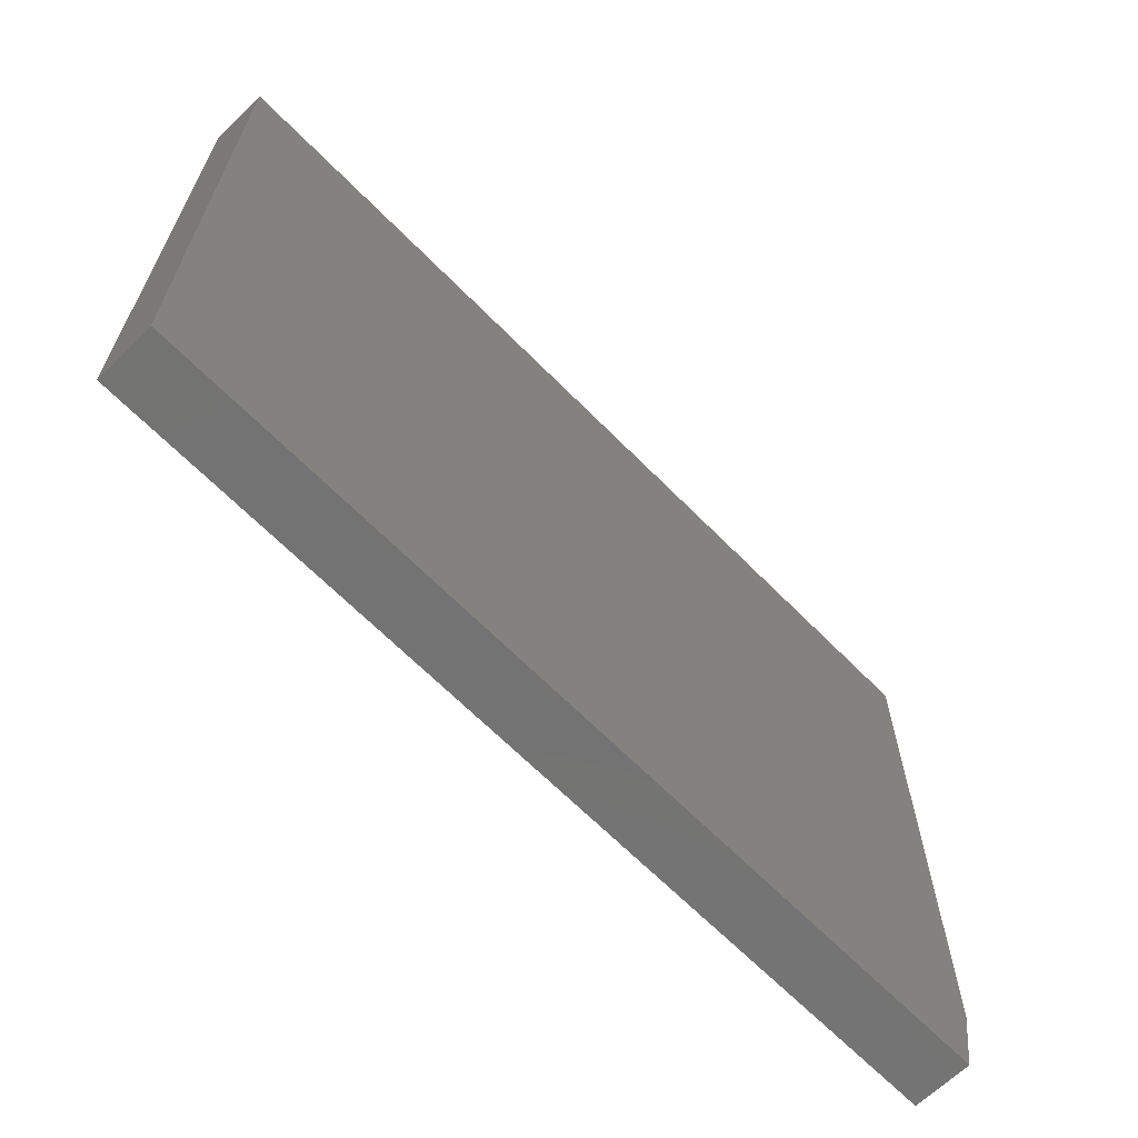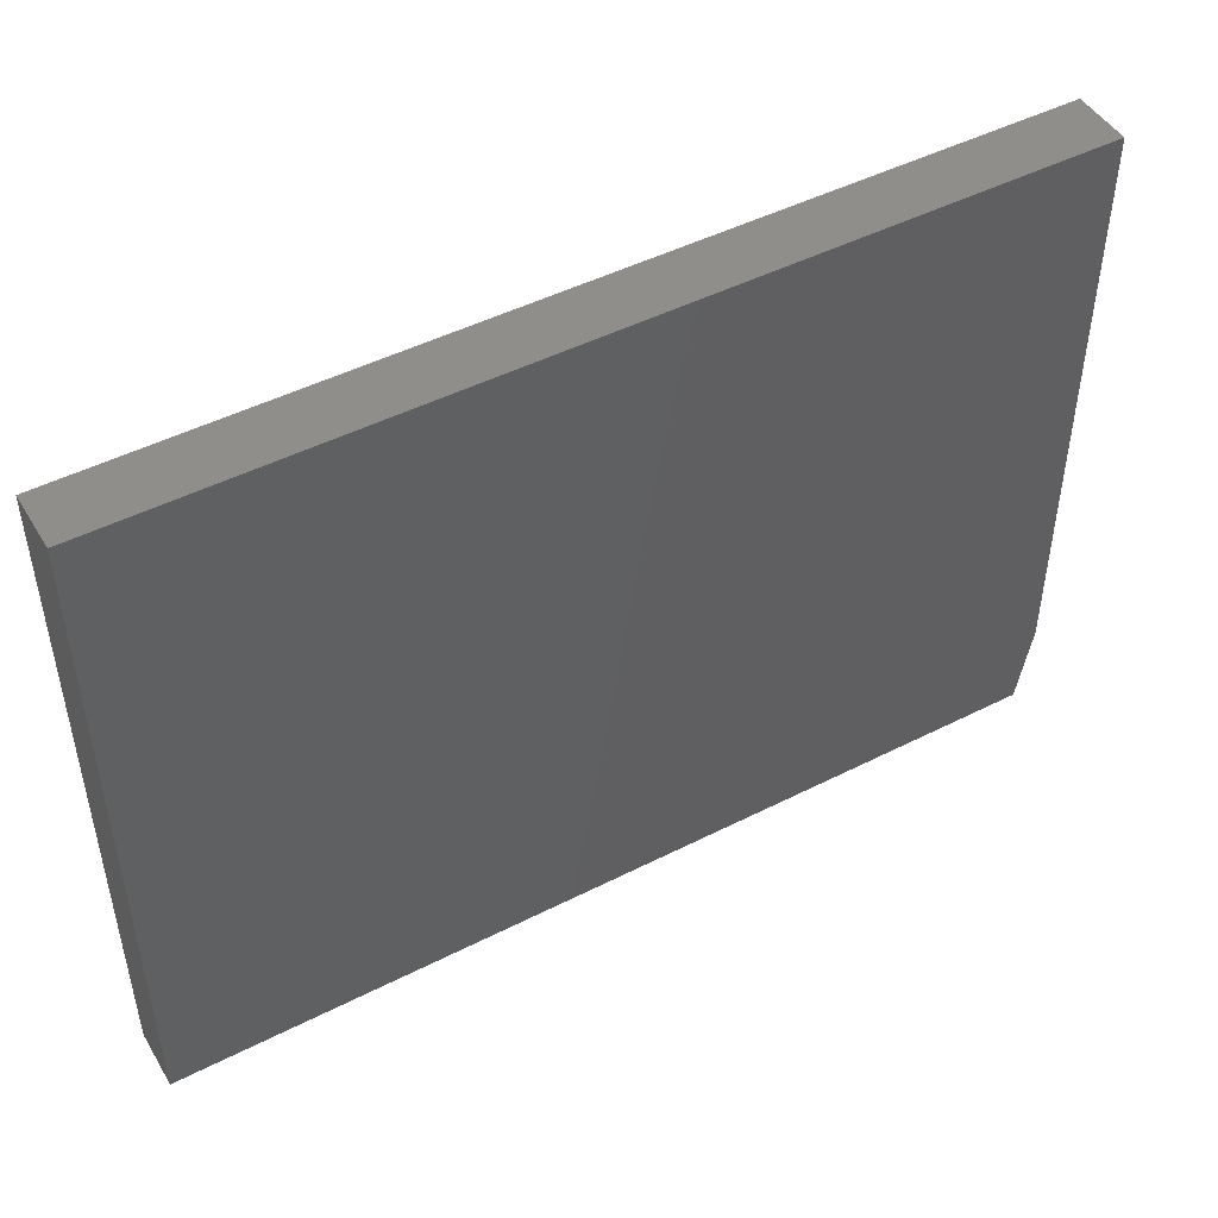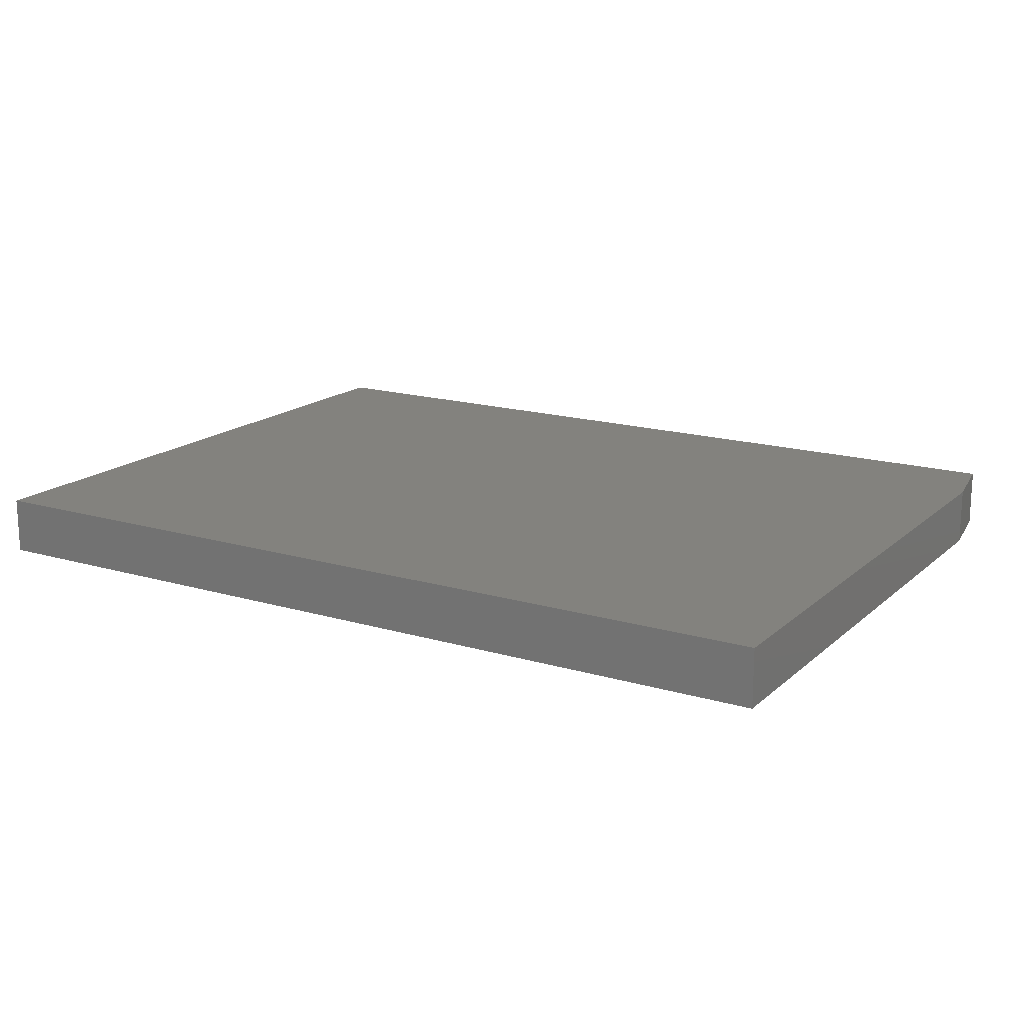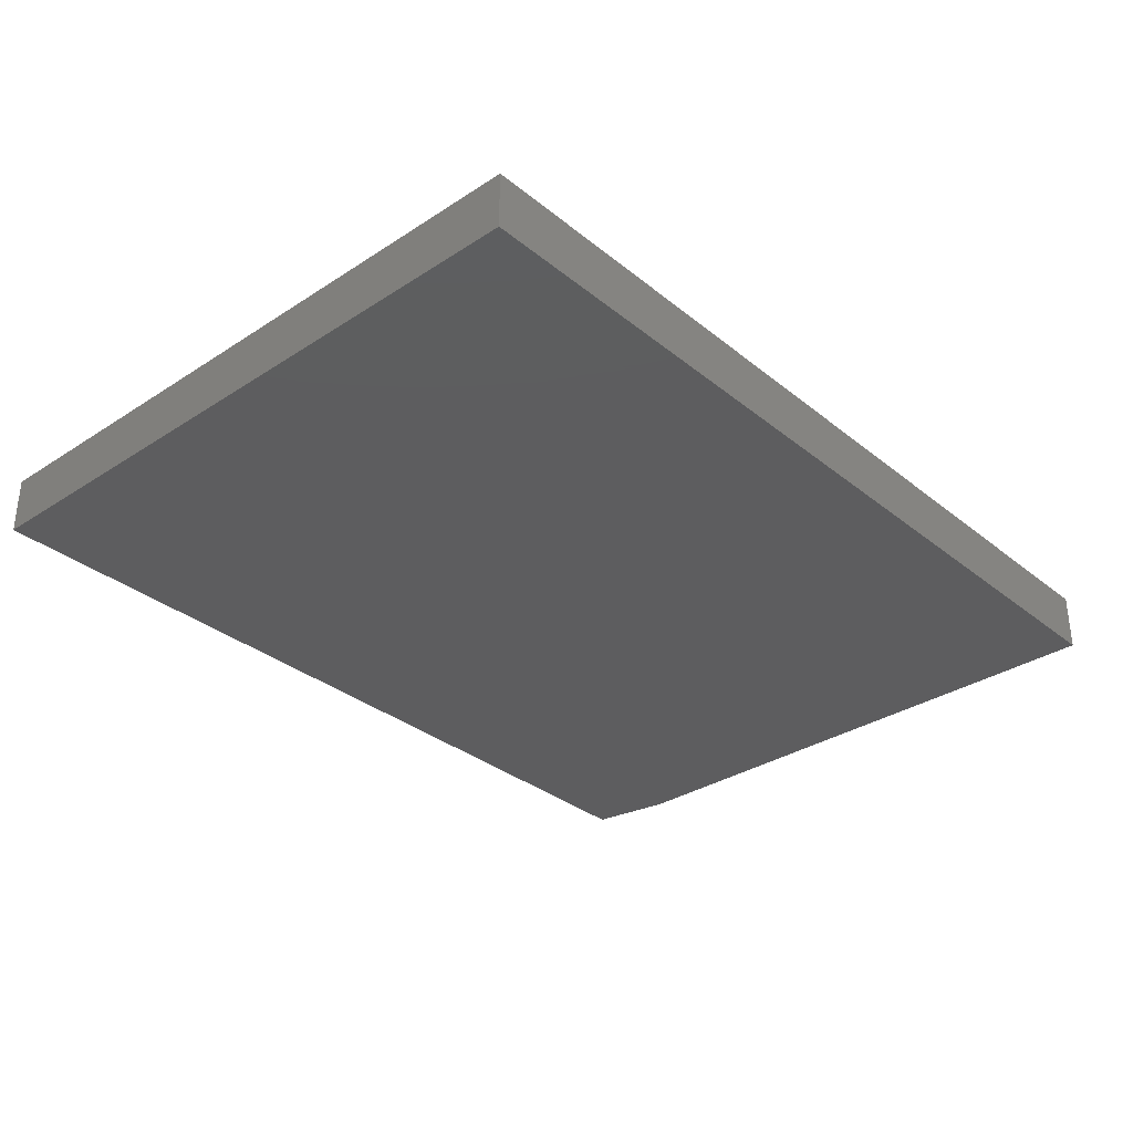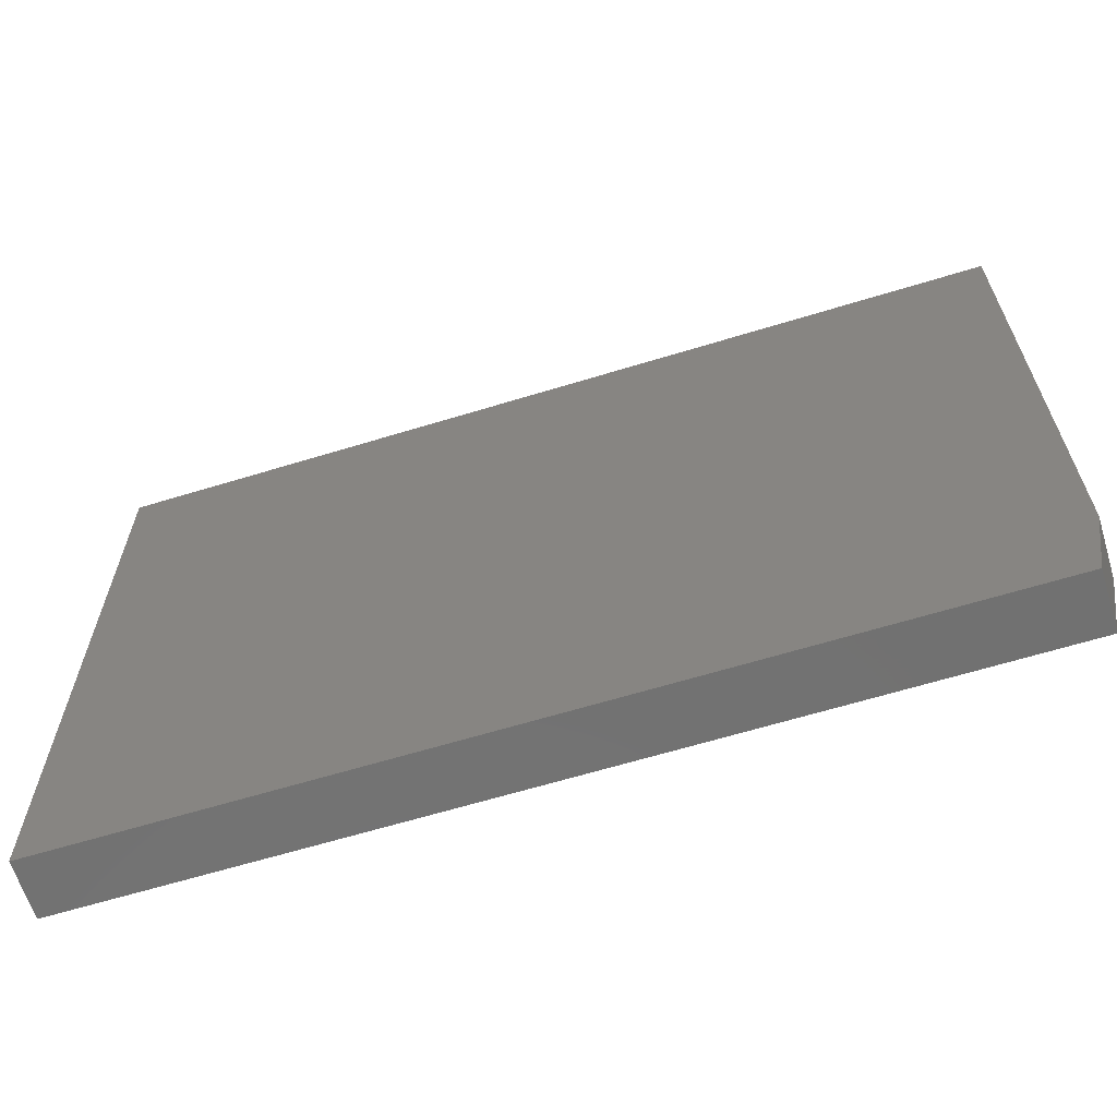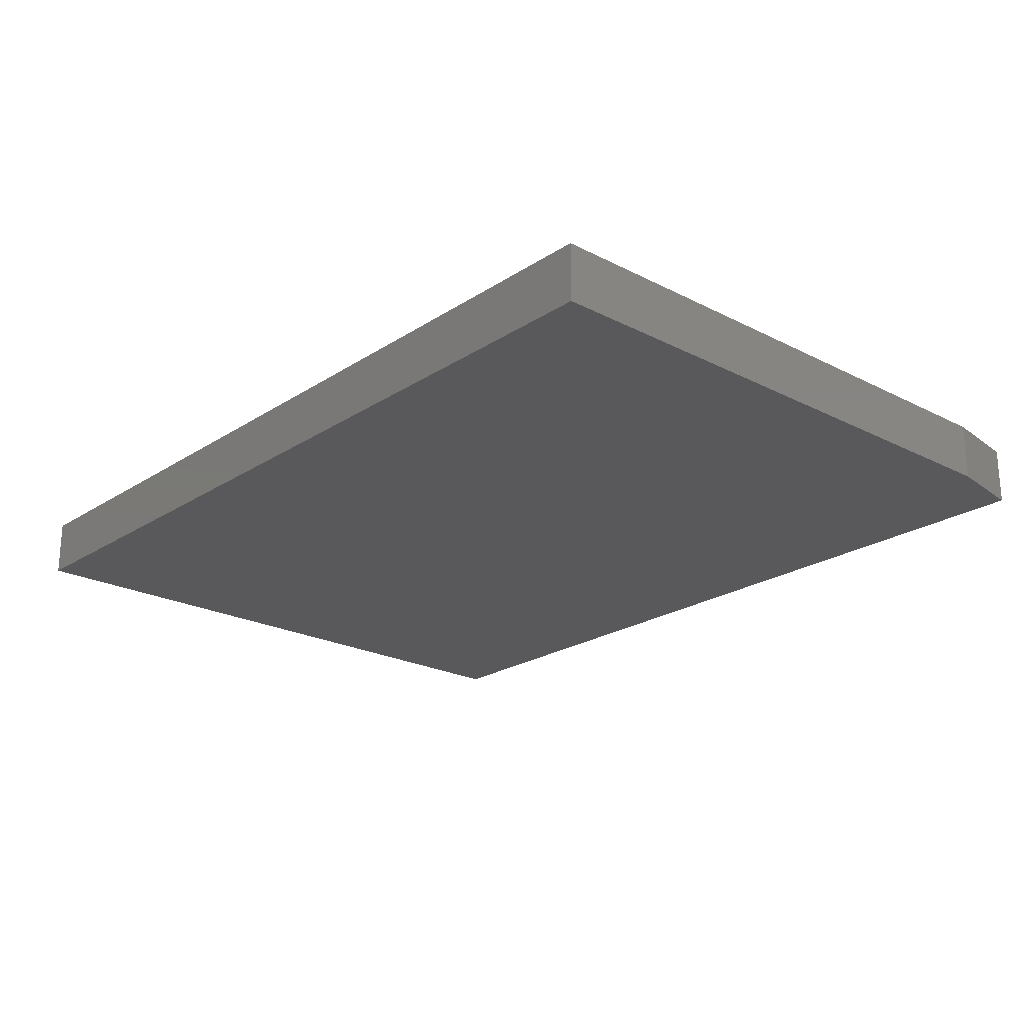
<metadata>
{"format":"stl","ext":"stl","renderer":"f3d","projection":"perspective","resolution":1024,"background":"white","views":[{"elev":-65.2,"azim":134.4,"up":"+Y"},{"elev":47.5,"azim":150.2,"up":"+Y"},{"elev":16.7,"azim":-149.0,"up":"+Z"},{"elev":-32.6,"azim":132.0,"up":"+Z"},{"elev":-63.6,"azim":-162.8,"up":"+Y"},{"elev":-22.3,"azim":-131.7,"up":"+Z"}]}
</metadata>
<code>
# stl→obj: 10 verts, 16 faces
v 0.7031 0.5551 0.09375
v -0.75 0.5551 0.09375
v 0.7031 -0.5156 0.09375
v -0.75 -0.3828 0.09375
v -0.7266 -0.5156 0.09375
v -0.7266 -0.5156 0
v -0.75 -0.3828 0
v 0.7031 -0.5156 0
v -0.75 0.5551 0
v 0.7031 0.5551 0
f 1 2 3
f 3 2 4
f 3 4 5
f 6 7 8
f 8 7 9
f 8 9 10
f 2 9 4
f 4 9 7
f 5 6 3
f 3 6 8
f 5 4 6
f 6 4 7
f 1 10 2
f 2 10 9
f 3 8 1
f 1 8 10

</code>
